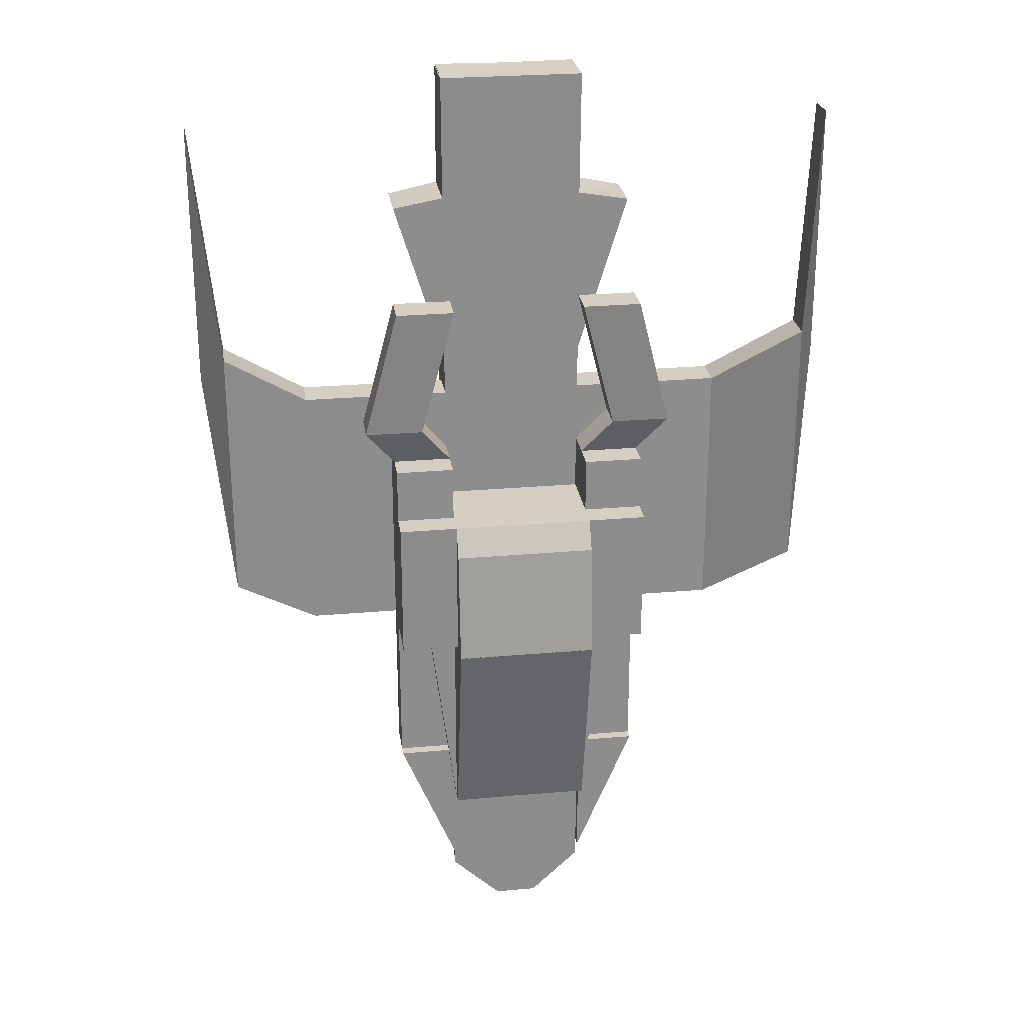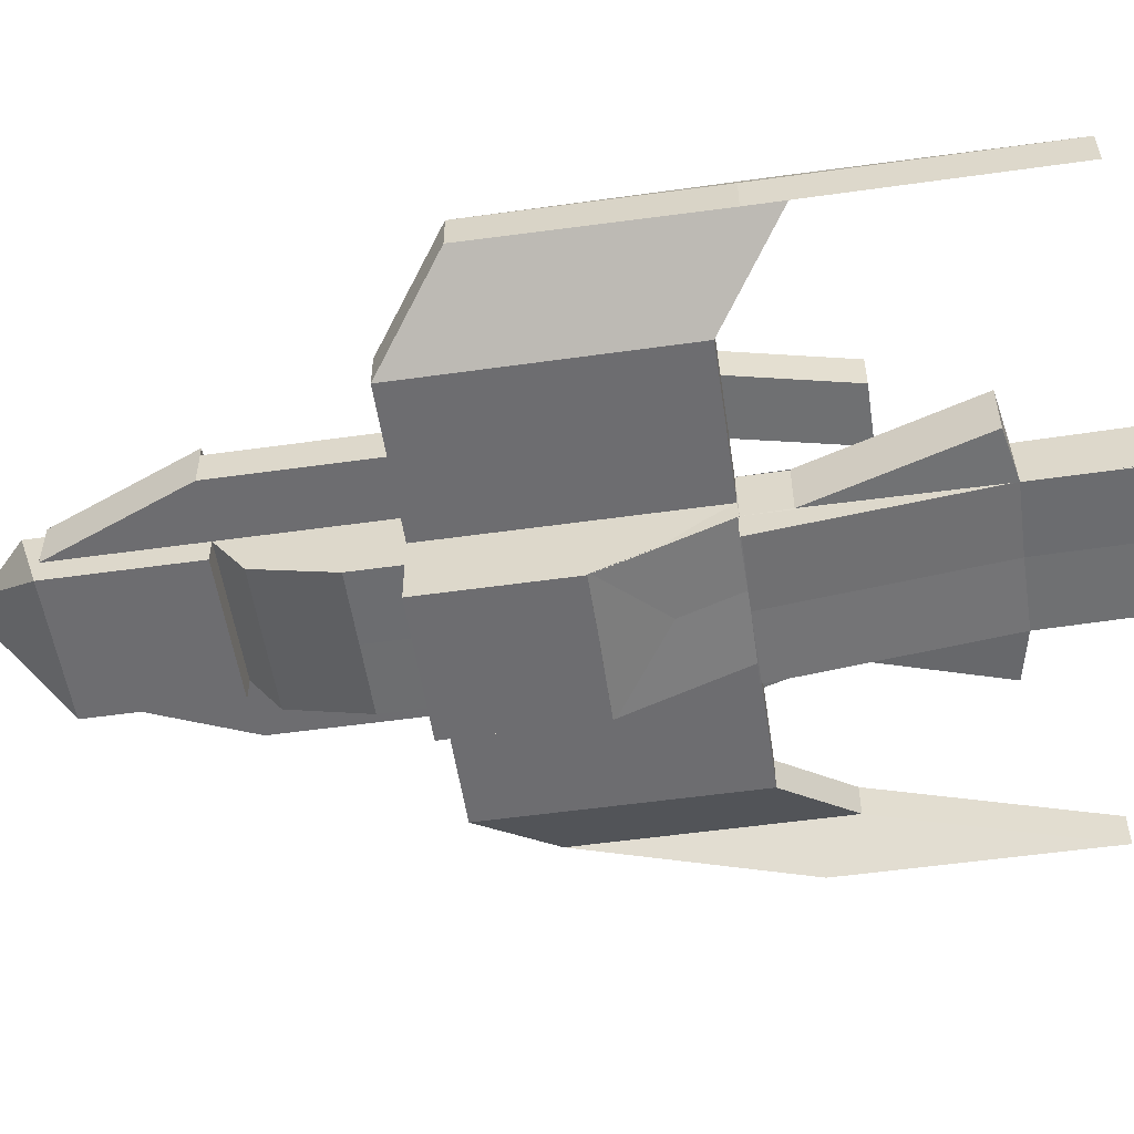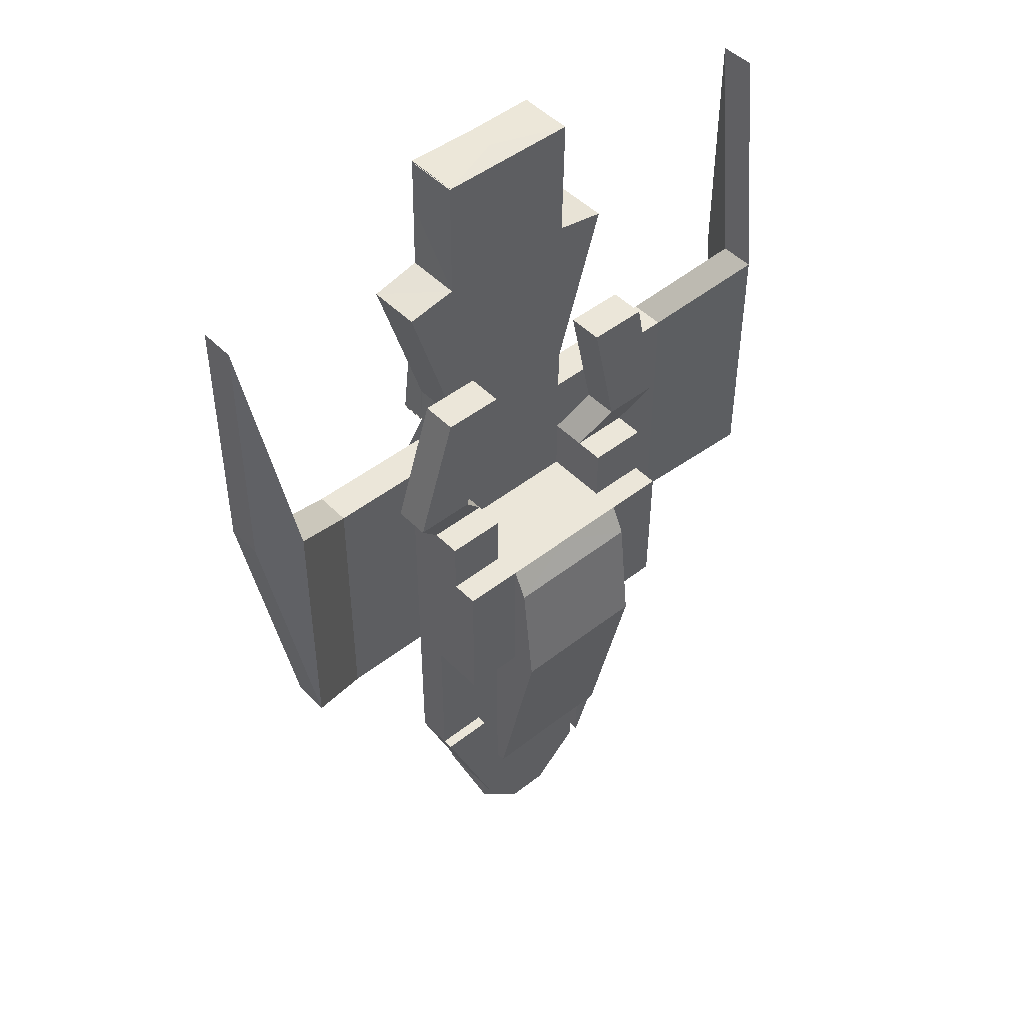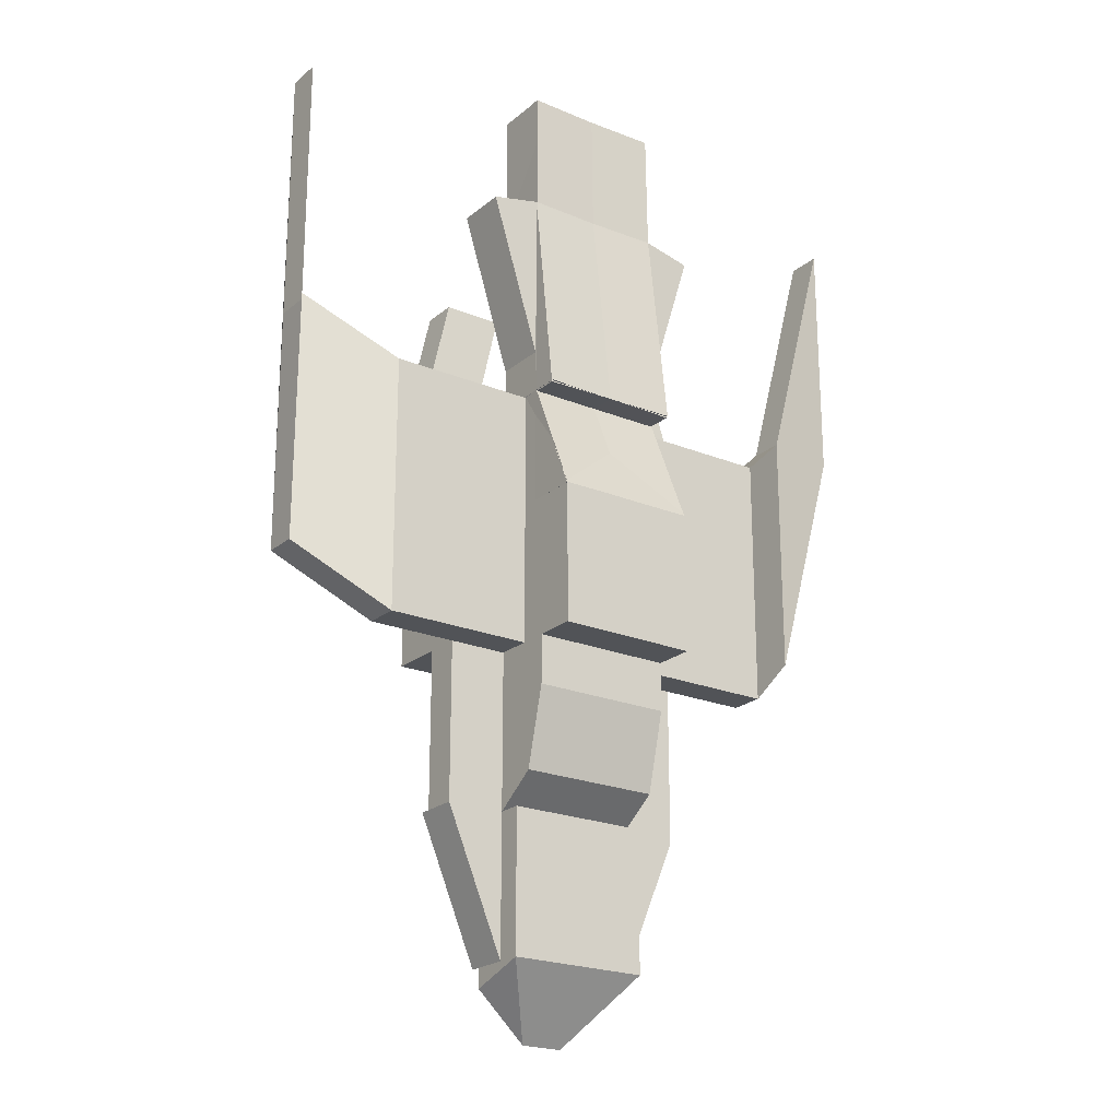
<metadata>
{"format":"obj","ext":"obj","renderer":"f3d","projection":"perspective","resolution":1024,"background":"white","views":[{"elev":25.7,"azim":171.9,"up":"+Z"},{"elev":-54.1,"azim":-81.5,"up":"+Y"},{"elev":47.3,"azim":138.5,"up":"+Z"},{"elev":-22.1,"azim":-35.5,"up":"+Z"}]}
</metadata>
<code>
o Cube
v 1 1 -1
v 1 -1 -1
v 1 1 1
v 1 -1 1
v -1 1 -1
v -1 -1 -1
v -1 1 1
v -1 -1 1
v 1 0 -1
v -1 0 1
v 1 0 1
v -1 0 -1
v -1 0.5 1
v 1 0.5 -1
v 1 0.5 1
v -1 0.5 -1
v -1 -0.25 1
v 1 -0.25 1
v -3.09 0 -1
v -3.09 0.5 -1
v -1 0 1
v -1 0.5 1
v -1 0 2.649
v -1 -0.25 2.649
v 1 0.5 2.649
v -1 0.5 2.649
v 1 0 2.649
v 1.009 -0.2707 2.668
v -3.09 0 2.649
v -3.09 0.5 2.649
v 1 -1 -1
v -1 -1 -1
v -1 1 -1
v 1 1 -1
v 1 0.5 -1
v -1 0.5 -1
v 1 0 -1
v -1 0 -1
v -4.255 0.6994 -0.04094
v -4.255 1.199 -0.04094
v -4.255 0.6994 3.608
v -4.255 1.199 3.608
v -4.606 0.02149 3.09
v -4.606 0.5215 3.09
v -4.606 0.02149 6.739
v -4.606 0.5215 6.739
v -1.107 0 -0.3582
v 1 0.5 5.665
v -1 0.5 5.665
v 1.715 -0.25 5.539
v 1.715 0.5 5.539
v 1.011 -0.25 3.265
v 1.011 0.5 3.265
v 1.005 -0.6624 2.668
v 0.9962 -0.9929 0.9954
v -1.004 -0.9929 0.9954
v 0.9963 -0.9932 1.014
v -1.004 -0.6417 2.649
v 1 -0.4037 -1
v -1 -0.4009 -1
v -1 1 -3.968
v 1 1 -3.968
v 1 1.797 1
v 1 1.785 -1
v -1 1.795 1
v -1 1 -3.233
v 1 1 -3.233
v 1 0.5 -3.233
v -1 0.5 -3.233
v -1 -0.1123 -2.802
v -1 0 -2.881
v 1 0 -1.692
v 1 -0.4037 -1
v 1 -0.4037 -1.695
v -1 0 -1.695
v 1 -0.4037 -1.001
v -1 -0.4009 -1.695
v -1 -0.4009 -1.006
v 1 -0.1133 -2.802
v 1 0 -2.881
v -1 1 -5.227
v 1 1 -5.227
v 1 0.5 -5.227
v -1 0.5 -5.227
v 1.831 1 1
v 1.831 0.5 1
v 1.831 0.5 -1
v 1.831 1 -1
v 1.831 1 -1
v 1.831 0.5 -1
v 1.831 1.797 1
v 1.831 1.785 -1
v 1.831 0.5 -3.233
v 1.831 1 -3.233
v 0.5467 0.5 -3.233
v -0.8404 0.5 -3.233
v 1 0.1525 -3.233
v -1 0.1525 -3.233
v 1 0.1525 -5.227
v -1 0.1525 -5.227
v -0.09487 0.5 -3.233
v -1 0 -2.881
v -1 0.5 -3.195
v -1 1 -3.233
v 1.39 1 -1
v 1.097 1 -3.233
v 1 1 -3.977
v 1 1.359 -3.233
v 1 1.359 -1
v 1.39 1.359 -1
v 1 1.359 -3.977
v 1.097 1.359 -3.233
v 1 1.152 -3.977
v 1 1.152 -5.227
v 1.097 1.152 -3.233
v 1.831 1.152 -3.233
v 1.831 1 1.785
v 1.831 0.5 1.785
v 1 1 1.785
v 1 0.5 1.785
v 2.257 1.23 2.34
v 2.257 0.7304 2.34
v 1.427 1.23 2.34
v 1.427 0.7304 2.34
v 1.777 1.339 4.216
v 1.777 0.839 4.216
v 0.9468 1.339 4.216
v 0.9468 0.839 4.216
v 1 1.415 1
v 1.831 1.415 1
v 1 1.415 1.785
v 1.831 1.415 1.785
v -1 1 -5.504
v -0.2989 1 -6.164
v 1 1 -5.504
v 0.2955 1 -6.164
v 1 1.995 0.6056
v -1 1.994 0.6036
v 1 2.178 -0.9923
v 1 1.499 -3.968
v -1 1.487 -3.968
v -1 2.178 -1.001
v 1 0.5 5.665
v -1 0.5 5.665
v -1 -0.25 5.665
v 1.009 -0.2707 5.684
v 1 0.5 5.665
v -1 0.5 5.665
v 0 1 1
v 0 1 -1
v 0 0.5 1
v 0 0.5 2.649
v 0 1 -1
v 0 0.5 5.665
v 0 1 -3.968
v 0 1.796 1
v 0 2.178 -0.9965
v 0 1.493 -3.968
v 0 1.995 0.6046
v 0 0.5 5.665
v 0 0.5 5.665
v 0.9919 0.5215 7.412
v 1.001 -0.2492 7.43
v -1.008 -0.2285 7.412
v -1.008 0.5215 7.412
v -1 1 -1
v -1 -1 -1
v -1 1 1
v -1 -1 1
v 1 1 -1
v 1 -1 -1
v 1 1 1
v 1 -1 1
v -1 0 -1
v 1 0 1
v -1 0 1
v 1 0 -1
v 1 0.5 1
v -1 0.5 -1
v -1 0.5 1
v 1 0.5 -1
v 1 -0.25 1
v -1 -0.25 1
v 3.09 0 -1
v 3.09 0.5 -1
v 1 0 1
v 1 0.5 1
v 1 0 2.649
v 1 -0.25 2.649
v -1 0.5 2.649
v 1 0.5 2.649
v -1 0 2.649
v -1.009 -0.2707 2.668
v 3.09 0 2.649
v 3.09 0.5 2.649
v -1 -1 -1
v 1 -1 -1
v 1 1 -1
v -1 1 -1
v -1 0.5 -1
v 1 0.5 -1
v -1 0 -1
v 1 0 -1
v 4.255 0.6994 -0.04094
v 4.255 1.199 -0.04094
v 4.255 0.6994 3.608
v 4.255 1.199 3.608
v 4.606 0.02149 3.09
v 4.606 0.5215 3.09
v 4.606 0.02149 6.739
v 4.606 0.5215 6.739
v 1.107 0 -0.3582
v -1 0.5 5.665
v 1 0.5 5.665
v -1.715 -0.25 5.539
v -1.715 0.5 5.539
v -1.011 -0.25 3.265
v -1.011 0.5 3.265
v -1.005 -0.6624 2.668
v -0.9962 -0.9929 0.9954
v 1.004 -0.9929 0.9954
v -0.9963 -0.9932 1.014
v 1.004 -0.6417 2.649
v -1 -0.4037 -1
v 1 -0.4009 -1
v 1 1 -3.968
v -1 1 -3.968
v -1 1.797 1
v -1 1.785 -1
v 1 1.795 1
v 1 1 -3.233
v -1 1 -3.233
v -1 0.5 -3.233
v 1 0.5 -3.233
v 1 -0.1123 -2.802
v 1 0 -2.881
v -1 0 -1.692
v -1 -0.4037 -1
v -1 -0.4037 -1.695
v 1 0 -1.695
v -1 -0.4037 -1.001
v 1 -0.4009 -1.695
v 1 -0.4009 -1.006
v -1 -0.1133 -2.802
v -1 0 -2.881
v 1 1 -5.227
v -1 1 -5.227
v -1 0.5 -5.227
v 1 0.5 -5.227
v -1.831 1 1
v -1.831 0.5 1
v -1.831 0.5 -1
v -1.831 1 -1
v -1.831 1 -1
v -1.831 0.5 -1
v -1.831 1.797 1
v -1.831 1.785 -1
v -1.831 0.5 -3.233
v -1.831 1 -3.233
v -0.5467 0.5 -3.233
v 0.8404 0.5 -3.233
v -1 0.1525 -3.233
v 1 0.1525 -3.233
v -1 0.1525 -5.227
v 1 0.1525 -5.227
v 0.09487 0.5 -3.233
v 1 0 -2.881
v 1 0.5 -3.195
v 1 1 -3.233
v -1.39 1 -1
v -1.097 1 -3.233
v -1 1 -3.977
v -1 1.359 -3.233
v -1 1.359 -1
v -1.39 1.359 -1
v -1 1.359 -3.977
v -1.097 1.359 -3.233
v -1 1.152 -3.977
v -1 1.152 -5.227
v -1.097 1.152 -3.233
v -1.831 1.152 -3.233
v -1.831 1 1.785
v -1.831 0.5 1.785
v -1 1 1.785
v -1 0.5 1.785
v -2.257 1.23 2.34
v -2.257 0.7304 2.34
v -1.427 1.23 2.34
v -1.427 0.7304 2.34
v -1.777 1.339 4.216
v -1.777 0.839 4.216
v -0.9468 1.339 4.216
v -0.9468 0.839 4.216
v -1 1.415 1
v -1.831 1.415 1
v -1 1.415 1.785
v -1.831 1.415 1.785
v 1 1 -5.504
v 0.2989 1 -6.164
v -1 1 -5.504
v -0.2955 1 -6.164
v -1 1.995 0.6056
v 1 1.994 0.6036
v -1 2.178 -0.9923
v -1 1.499 -3.968
v 1 1.487 -3.968
v 1 2.178 -1.001
v -1 0.5 5.665
v 1 0.5 5.665
v 1 -0.25 5.665
v -1.009 -0.2707 5.684
v -1 0.5 5.665
v 1 0.5 5.665
v -0.9919 0.5215 7.412
v -1.001 -0.2492 7.43
v 1.008 -0.2285 7.412
v 1.008 0.5215 7.412
f 3 156 149
f 149 13 151
f 7 36 13
f 31 8 32
f 107 114 82
f 17 38 32
f 10 29 38
f 35 11 37
f 18 8 4
f 37 18 4
f 30 13 36
f 38 20 36
f 10 22 21
f 26 29 23
f 29 39 19
f 26 154 152
f 15 27 11
f 13 152 151
f 24 10 17
f 6 31 32
f 153 33 150
f 3 91 63
f 5 36 33
f 59 9 31
f 60 6 38
f 9 35 37
f 16 38 36
f 12 78 60
f 41 43 39
f 20 39 40
f 30 41 29
f 30 40 42
f 45 44 43
f 39 44 40
f 42 44 46
f 41 46 45
f 25 146 28
f 23 145 144
f 143 50 146
f 51 52 50
f 143 53 51
f 146 52 50
f 57 18 27
f 17 55 56
f 24 54 58
f 24 55 57
f 159 139 157
f 138 141 33
f 155 141 158
f 33 155 150
f 157 140 158
f 156 137 159
f 59 6 60
f 9 73 72
f 60 76 73
f 103 71 75
f 35 86 15
f 5 67 104
f 72 76 74
f 78 74 76
f 101 96 98
f 78 75 77
f 75 70 77
f 79 77 70
f 79 72 74
f 100 136 99
f 67 107 81
f 68 99 83
f 81 103 104
f 64 88 34
f 34 88 105
f 68 83 93
f 85 118 86
f 89 92 86
f 63 92 64
f 35 90 87
f 68 90 14
f 94 83 82
f 101 102 96
f 68 95 97
f 68 9 72
f 80 95 68
f 71 69 102
f 101 97 95
f 98 99 97
f 84 98 69
f 83 100 84
f 96 69 98
f 102 69 96
f 103 5 104
f 106 110 105
f 105 94 106
f 111 108 110
f 105 109 1
f 107 112 106
f 1 108 67
f 67 111 107
f 113 116 114
f 94 115 106
f 82 116 94
f 106 113 107
f 120 117 119
f 86 120 15
f 3 130 85
f 15 119 3
f 118 124 120
f 119 124 123
f 117 122 121
f 124 126 128
f 123 128 127
f 121 126 125
f 129 132 130
f 85 132 117
f 117 131 119
f 119 129 3
f 128 125 126
f 123 117 119
f 123 125 121
f 100 133 134
f 82 133 81
f 81 84 134
f 100 81 133
f 134 82 84
f 133 136 134
f 139 64 62
f 160 143 154
f 161 147 160
f 48 143 147
f 147 50 146
f 49 160 148
f 148 154 144
f 65 159 138
f 142 158 141
f 150 62 34
f 62 158 140
f 138 157 142
f 1 150 34
f 151 25 15
f 152 143 25
f 3 151 15
f 149 65 7
f 24 145 58
f 146 164 163
f 54 145 58
f 162 164 165
f 146 162 147
f 148 164 145
f 148 162 165
f 156 168 149
f 178 149 151
f 201 172 178
f 173 196 197
f 279 272 247
f 197 175 182
f 175 184 188
f 176 200 202
f 173 183 169
f 169 183 202
f 201 178 195
f 185 203 201
f 175 187 178
f 194 191 188
f 204 194 184
f 154 191 152
f 192 180 176
f 152 178 151
f 182 188 189
f 171 196 167
f 153 198 170
f 256 168 228
f 170 201 181
f 196 202 224
f 203 197 225
f 174 200 179
f 181 203 177
f 243 177 225
f 208 206 204
f 185 204 184
f 206 195 194
f 195 205 185
f 209 210 208
f 209 204 205
f 207 209 205
f 206 211 207
f 193 308 190
f 309 189 188
f 215 308 311
f 217 216 215
f 218 308 216
f 217 311 215
f 192 183 222
f 182 220 183
f 223 193 189
f 222 221 189
f 222 189 173
f 159 304 302
f 198 306 303
f 155 306 226
f 155 198 150
f 305 157 158
f 156 302 228
f 171 224 225
f 174 238 224
f 224 241 225
f 240 234 268
f 251 200 180
f 170 269 232
f 237 241 238
f 239 243 241
f 266 263 261
f 243 242 240
f 240 235 236
f 242 244 235
f 244 237 245
f 301 265 264
f 246 272 232
f 264 233 248
f 269 268 246
f 253 229 199
f 270 253 199
f 233 258 248
f 283 250 251
f 251 257 254
f 257 228 229
f 200 255 179
f 255 233 179
f 248 259 247
f 266 261 267
f 233 262 260
f 237 179 233
f 245 233 260
f 267 234 236
f 262 266 260
f 264 263 262
f 263 249 234
f 265 248 249
f 261 263 234
f 267 261 234
f 170 268 269
f 275 271 270
f 259 270 271
f 275 273 276
f 274 270 166
f 277 272 271
f 273 166 232
f 276 232 272
f 281 278 279
f 280 259 271
f 281 247 259
f 278 271 272
f 282 285 284
f 285 251 180
f 295 168 250
f 284 180 168
f 289 283 285
f 284 289 285
f 282 287 283
f 289 291 287
f 288 293 289
f 286 291 287
f 297 294 295
f 297 250 282
f 296 282 284
f 294 284 168
f 290 293 291
f 282 288 284
f 288 290 292
f 265 299 298
f 298 247 246
f 299 249 246
f 265 298 246
f 246 247 301
f 298 301 300
f 229 302 304
f 160 308 312
f 161 312 213
f 213 308 311
f 312 215 216
f 214 160 161
f 313 154 160
f 230 159 156
f 158 307 306
f 227 150 199
f 227 158 155
f 303 157 159
f 166 150 153
f 190 151 180
f 308 152 190
f 151 168 180
f 230 149 172
f 189 223 310
f 311 316 310
f 310 219 223
f 314 316 315
f 314 311 312
f 316 313 310
f 313 314 312
f 3 63 156
f 149 7 13
f 7 33 36
f 31 4 8
f 107 113 114
f 32 8 17
f 17 10 38
f 10 23 29
f 29 19 38
f 35 15 11
f 18 17 8
f 4 31 37
f 37 11 18
f 36 20 30
f 30 26 13
f 38 19 20
f 10 13 22
f 26 30 29
f 29 41 39
f 26 144 154
f 15 25 27
f 13 26 152
f 17 56 24
f 24 23 10
f 6 2 31
f 153 5 33
f 3 85 91
f 5 16 36
f 31 2 59
f 9 37 31
f 38 12 60
f 6 32 38
f 9 14 35
f 16 12 38
f 12 75 78
f 41 45 43
f 20 19 39
f 30 42 41
f 30 20 40
f 45 46 44
f 39 43 44
f 42 40 44
f 41 42 46
f 28 27 25
f 25 143 146
f 144 26 23
f 23 24 145
f 143 51 50
f 51 53 52
f 143 25 53
f 146 28 52
f 27 28 57
f 57 55 18
f 18 11 27
f 17 18 55
f 24 28 54
f 57 28 24
f 24 56 55
f 57 8 24
f 159 137 139
f 7 65 138
f 138 142 141
f 141 61 33
f 33 7 138
f 155 61 141
f 33 61 155
f 157 139 140
f 156 63 137
f 59 2 6
f 9 59 73
f 60 78 76
f 73 59 60
f 75 12 16
f 103 69 71
f 75 16 103
f 35 87 86
f 153 1 67
f 5 153 67
f 67 66 104
f 72 73 76
f 78 77 74
f 75 71 70
f 79 74 77
f 79 80 72
f 100 134 136
f 81 66 67
f 107 82 81
f 68 97 99
f 81 84 69
f 81 69 103
f 104 66 81
f 64 92 88
f 105 1 34
f 88 89 105
f 85 117 118
f 92 91 85
f 92 85 86
f 87 90 93
f 87 93 94
f 86 87 94
f 89 88 92
f 86 94 89
f 63 91 92
f 35 14 90
f 68 93 90
f 94 93 83
f 72 80 68
f 68 14 9
f 80 79 70
f 102 101 95
f 95 80 70
f 102 95 70
f 102 70 71
f 101 98 97
f 98 100 99
f 84 100 98
f 83 99 100
f 103 16 5
f 106 112 110
f 105 89 94
f 110 112 111
f 108 109 110
f 105 110 109
f 107 111 112
f 1 109 108
f 67 108 111
f 113 115 116
f 94 116 115
f 82 114 116
f 106 115 113
f 120 118 117
f 86 118 120
f 3 129 130
f 15 120 119
f 118 122 124
f 119 120 124
f 117 118 122
f 124 122 126
f 123 124 128
f 121 122 126
f 129 131 132
f 85 130 132
f 117 132 131
f 119 131 129
f 128 127 125
f 123 121 117
f 123 127 125
f 82 135 133
f 134 133 81
f 84 100 134
f 134 136 135
f 82 83 84
f 134 135 82
f 133 135 136
f 62 140 139
f 139 137 63
f 64 34 62
f 139 63 64
f 160 147 143
f 161 48 147
f 48 146 143
f 147 51 50
f 49 161 160
f 148 160 154
f 65 156 159
f 142 157 158
f 150 155 62
f 62 155 158
f 138 159 157
f 1 153 150
f 151 152 25
f 152 154 143
f 3 149 151
f 149 156 65
f 146 145 164
f 54 146 145
f 162 163 164
f 146 163 162
f 148 165 164
f 148 147 162
f 156 228 168
f 178 172 149
f 201 198 172
f 173 169 196
f 279 278 272
f 182 173 197
f 197 203 175
f 175 203 184
f 184 194 188
f 176 180 200
f 173 182 183
f 202 196 169
f 183 176 202
f 195 185 201
f 178 191 195
f 185 184 203
f 175 186 187
f 194 195 191
f 204 206 194
f 154 309 191
f 192 190 180
f 152 191 178
f 189 221 182
f 182 175 188
f 171 197 196
f 153 150 198
f 256 250 168
f 170 198 201
f 224 167 196
f 202 174 224
f 225 177 203
f 197 171 225
f 174 202 200
f 181 201 203
f 243 240 177
f 208 210 206
f 185 205 204
f 206 207 195
f 195 207 205
f 209 211 210
f 209 208 204
f 207 211 209
f 206 210 211
f 190 192 193
f 193 311 308
f 188 191 309
f 309 310 189
f 215 216 308
f 217 218 216
f 218 190 308
f 217 193 311
f 222 193 192
f 192 176 183
f 183 220 222
f 182 221 220
f 223 219 193
f 189 193 222
f 222 220 221
f 159 157 304
f 303 230 172
f 198 226 306
f 303 172 198
f 306 307 303
f 155 158 306
f 155 226 198
f 305 304 157
f 156 159 302
f 171 167 224
f 174 237 238
f 241 243 225
f 224 238 241
f 181 177 240
f 240 236 234
f 268 181 240
f 251 252 200
f 232 166 153
f 232 153 170
f 269 231 232
f 237 239 241
f 239 242 243
f 240 242 235
f 242 239 244
f 244 239 237
f 301 299 265
f 232 231 246
f 246 247 272
f 264 262 233
f 234 249 246
f 268 234 246
f 246 231 269
f 253 257 229
f 199 166 270
f 270 254 253
f 283 282 250
f 250 256 257
f 251 250 257
f 258 255 252
f 259 258 252
f 259 252 251
f 257 253 254
f 254 259 251
f 257 256 228
f 200 252 255
f 255 258 233
f 248 258 259
f 233 245 237
f 237 174 179
f 235 244 245
f 245 260 266
f 245 266 267
f 235 245 267
f 236 235 267
f 262 263 266
f 264 265 263
f 263 265 249
f 265 264 248
f 170 181 268
f 275 277 271
f 259 254 270
f 276 277 275
f 275 274 273
f 274 275 270
f 277 276 272
f 273 274 166
f 276 273 232
f 281 280 278
f 280 281 259
f 281 279 247
f 278 280 271
f 282 283 285
f 285 283 251
f 295 294 168
f 284 285 180
f 289 287 283
f 284 288 289
f 282 286 287
f 289 293 291
f 288 292 293
f 286 290 291
f 297 296 294
f 297 295 250
f 296 297 282
f 294 296 284
f 290 292 293
f 282 286 288
f 288 286 290
f 298 300 247
f 246 298 299
f 299 265 249
f 246 249 248
f 247 300 301
f 246 248 247
f 301 299 246
f 298 299 301
f 304 305 227
f 227 199 229
f 229 228 302
f 304 227 229
f 160 154 308
f 161 160 312
f 213 312 308
f 312 311 215
f 214 313 160
f 313 309 154
f 230 303 159
f 158 157 307
f 227 155 150
f 227 305 158
f 303 307 157
f 166 199 150
f 190 152 151
f 308 154 152
f 151 149 168
f 230 156 149
f 311 315 316
f 310 311 219
f 314 317 316
f 314 315 311
f 316 317 313
f 313 317 314
l 19 47
l 184 212

</code>
